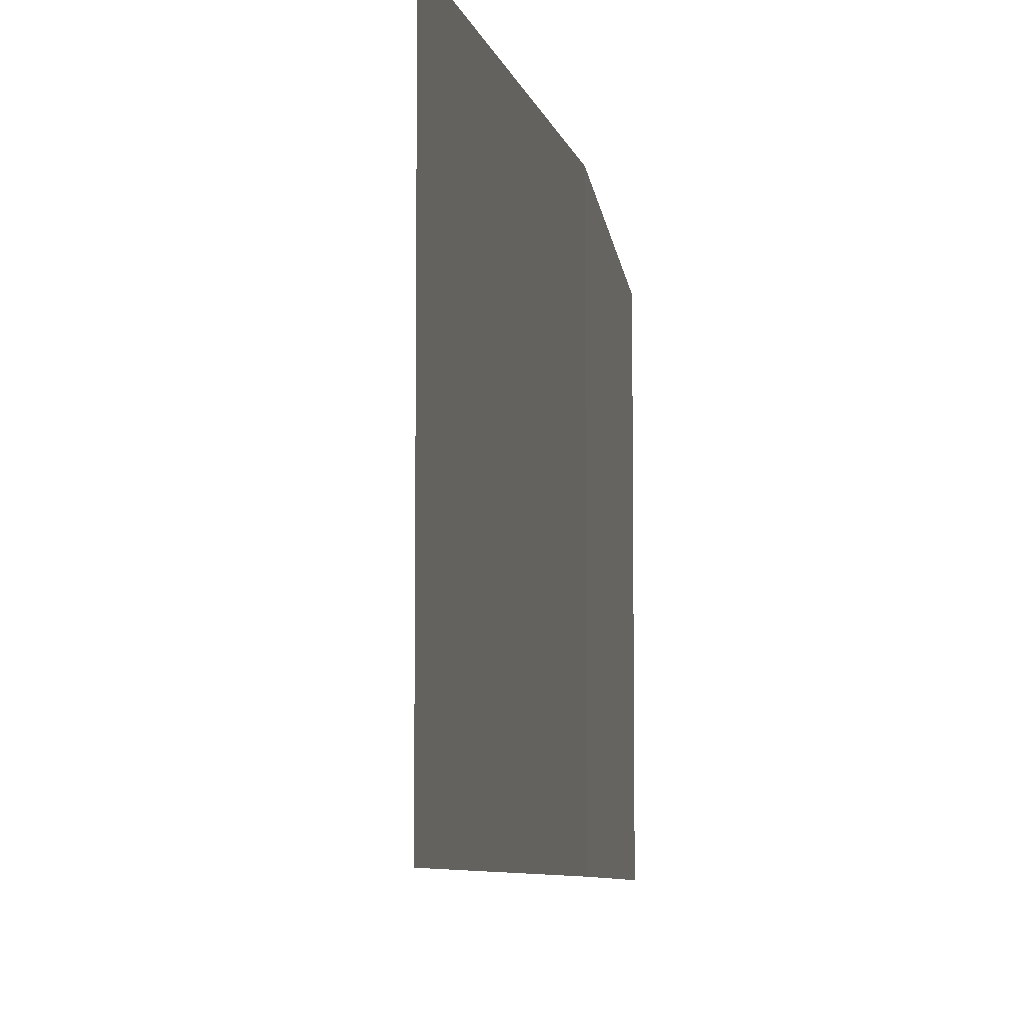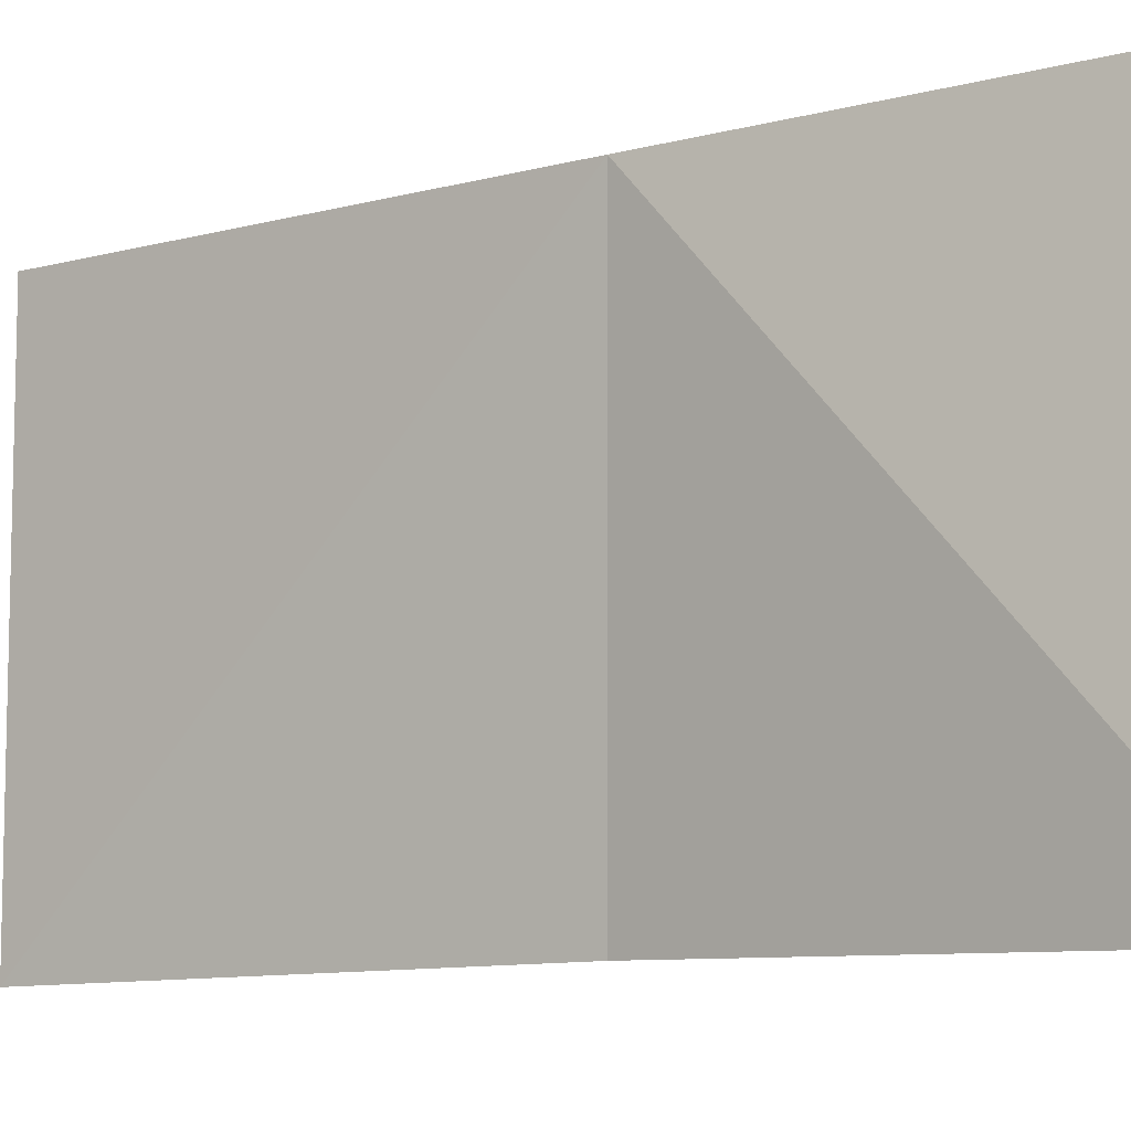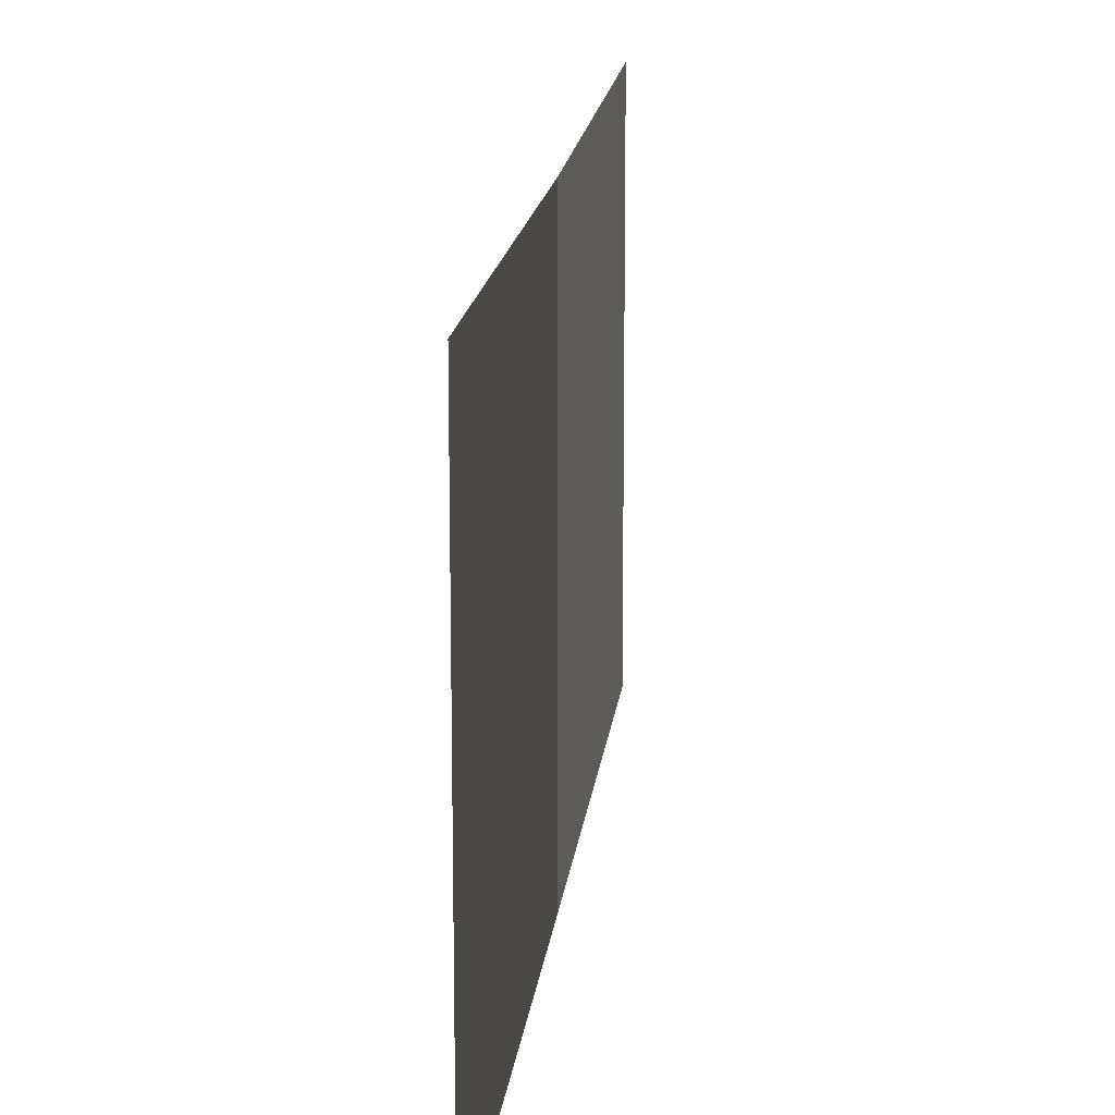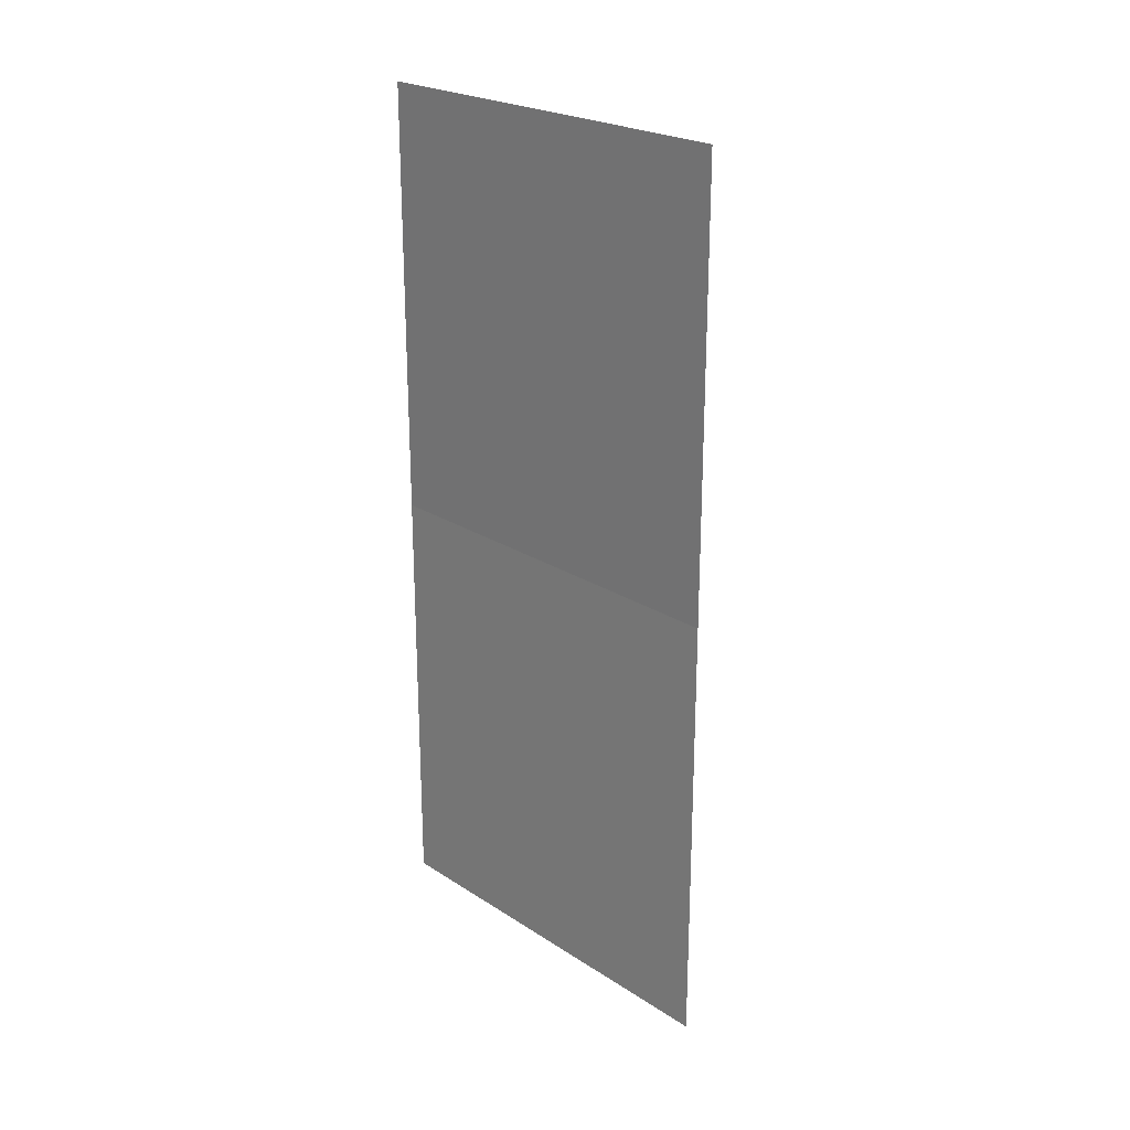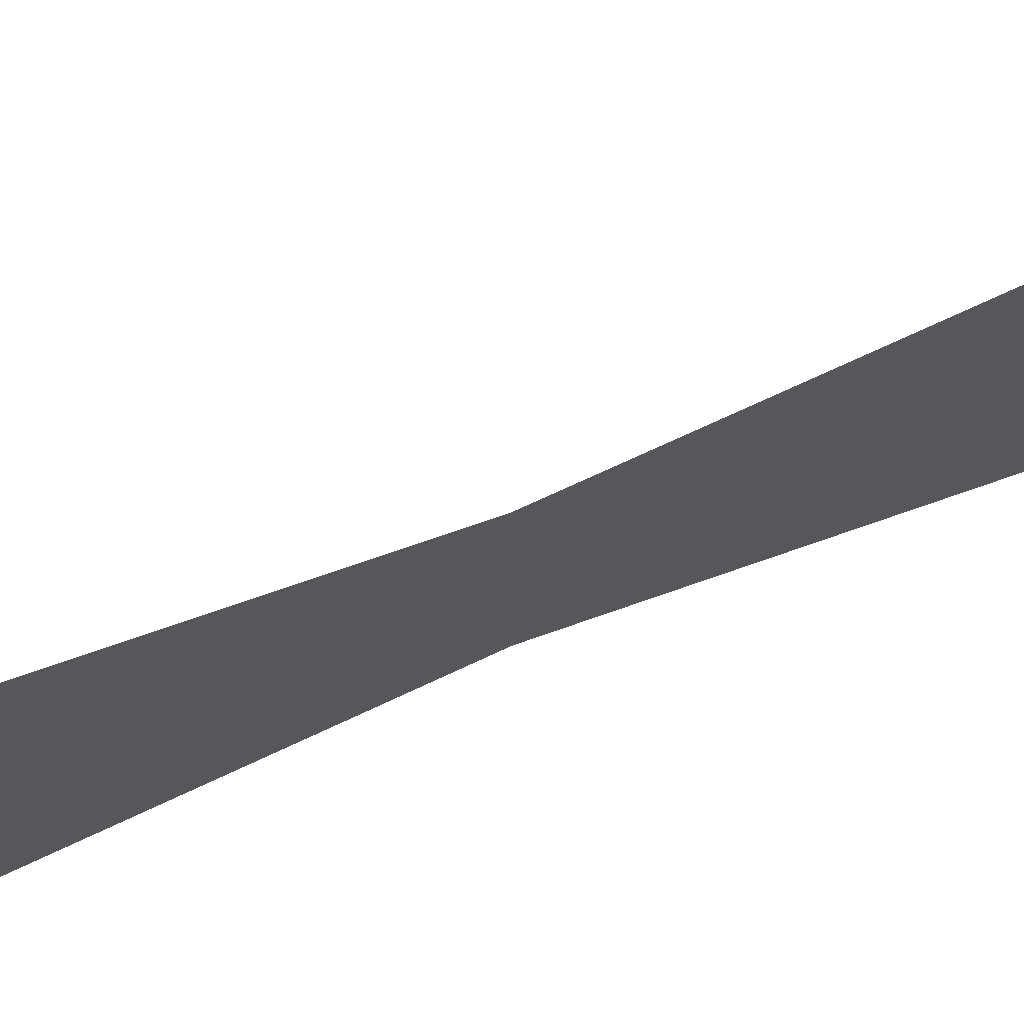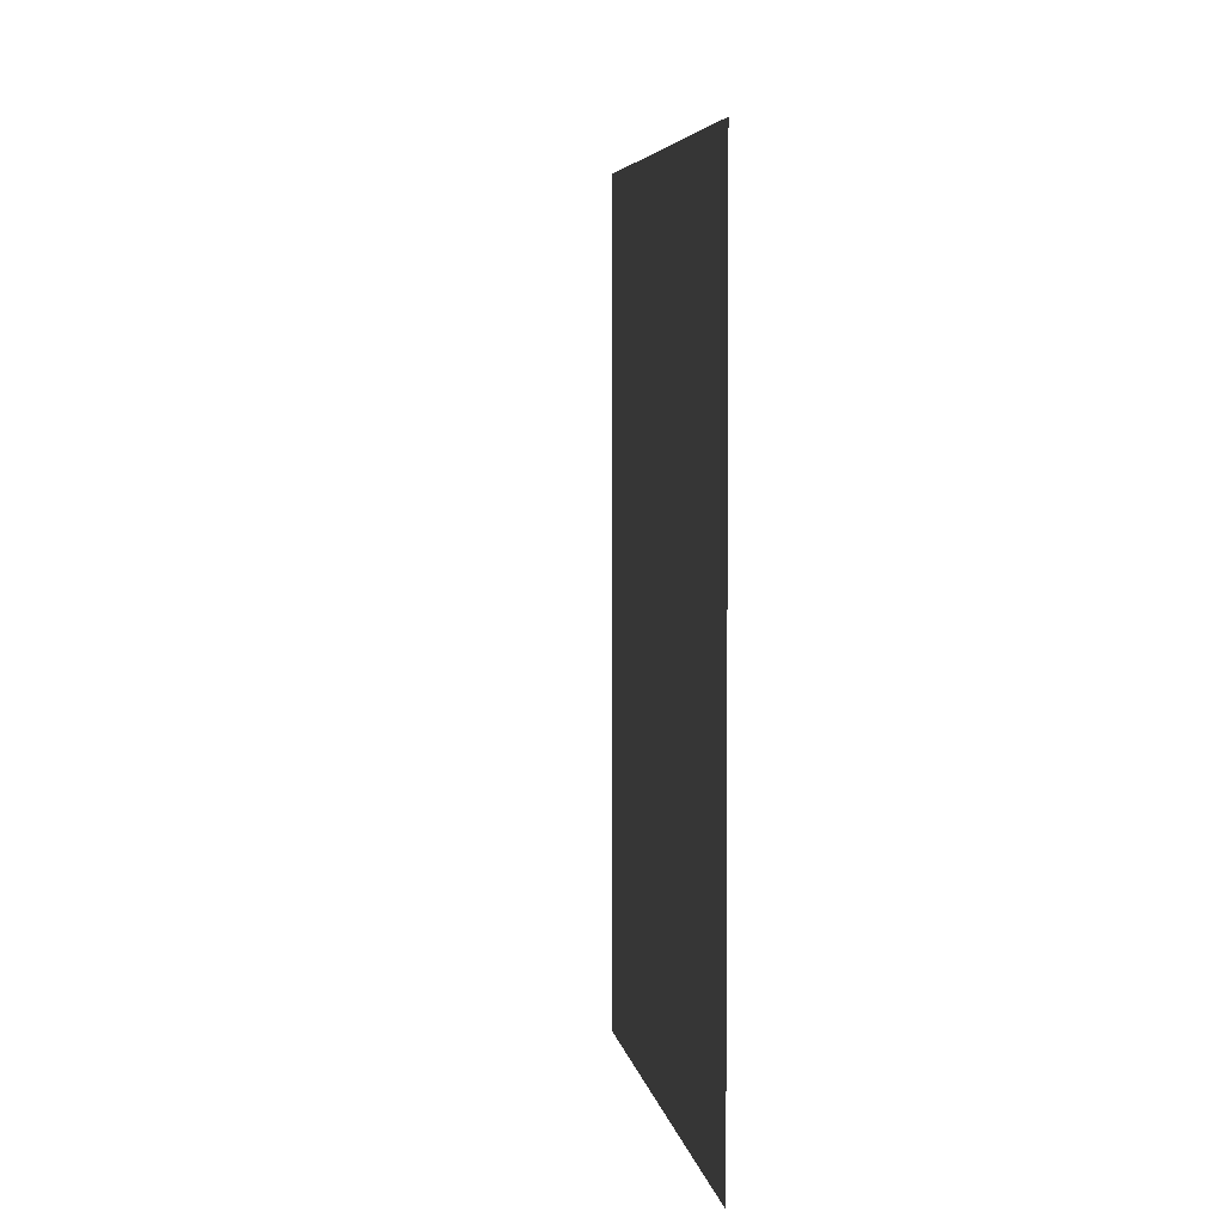
<metadata>
{"format":"obj","ext":"obj","renderer":"f3d","projection":"perspective","resolution":1024,"background":"white","views":[{"elev":-7.0,"azim":-168.9,"up":"+Y"},{"elev":-8.5,"azim":-52.8,"up":"+Y"},{"elev":15.5,"azim":5.4,"up":"+Y"},{"elev":24.0,"azim":-43.3,"up":"+Z"},{"elev":68.7,"azim":-112.6,"up":"+Y"},{"elev":3.4,"azim":-2.5,"up":"+Y"}]}
</metadata>
<code>
v 133362 1.569e+04 -4.536e+04
v 133362 1.569e+04 -4.536e+04
v 133362 1.569e+04 -4.536e+04
v 133362 1.569e+04 -4.536e+04
v 133362 1.569e+04 -4.536e+04
v 133362 1.569e+04 -4.536e+04
v 133362 1.569e+04 -4.536e+04
v 133362 1.569e+04 -4.536e+04
v 133362 1.569e+04 -4.536e+04
v 133362 1.569e+04 -4.536e+04
v 133362 1.569e+04 -4.536e+04
v 133362 1.569e+04 -4.536e+04
v 133362 1.569e+04 -4.536e+04
v 133362 1.569e+04 -4.536e+04
v 133362 1.569e+04 -4.536e+04
v 133362 1.569e+04 -4.536e+04
v 133362 1.569e+04 -4.536e+04
v 133362 1.569e+04 -4.536e+04
v 133362 1.569e+04 -4.536e+04
v 133362 1.569e+04 -4.536e+04
v 133362 1.569e+04 -4.536e+04
v 133362 1.569e+04 -4.536e+04
v 133362 1.569e+04 -4.536e+04
v 133362 1.569e+04 -4.536e+04
v 133362 1.569e+04 -4.536e+04
v 133362 1.569e+04 -4.536e+04
v 133362 1.569e+04 -4.536e+04
v 133362 1.569e+04 -4.536e+04
v 133362 1.569e+04 -4.536e+04
v 133362 1.569e+04 -4.536e+04
v 133362 1.569e+04 -4.536e+04
v 133362 1.569e+04 -4.536e+04
v 133362 1.569e+04 -4.536e+04
v 133362 1.569e+04 -4.536e+04
v 133362 1.569e+04 -4.536e+04
v 133362 1.569e+04 -4.536e+04
v 133362 1.569e+04 -4.536e+04
v 133362 1.569e+04 -4.536e+04
v 133362 1.569e+04 -4.536e+04
v 133362 1.569e+04 -4.536e+04
v 133362 1.569e+04 -4.536e+04
v 133362 1.569e+04 -4.536e+04
f 1 14 13
f 2 14 16
f 1 13 18
f 1 18 20
f 1 20 17
f 2 16 23
f 3 15 25
f 4 19 27
f 5 21 29
f 6 22 31
f 2 23 26
f 3 25 28
f 4 27 30
f 5 29 32
f 6 31 24
f 7 33 38
f 8 34 40
f 9 35 41
f 10 36 42
f 11 37 39
f 39 42 12
f 39 37 42
f 37 10 42
f 42 41 12
f 42 36 41
f 36 9 41
f 41 40 12
f 41 35 40
f 35 8 40
f 40 38 12
f 40 34 38
f 34 7 38
f 38 39 12
f 38 33 39
f 33 11 39
f 24 37 11
f 24 31 37
f 31 10 37
f 32 36 10
f 32 29 36
f 29 9 36
f 30 35 9
f 30 27 35
f 27 8 35
f 28 34 8
f 28 25 34
f 25 7 34
f 26 33 7
f 26 23 33
f 23 11 33
f 31 32 10
f 31 22 32
f 22 5 32
f 29 30 9
f 29 21 30
f 21 4 30
f 27 28 8
f 27 19 28
f 19 3 28
f 25 26 7
f 25 15 26
f 15 2 26
f 23 24 11
f 23 16 24
f 16 6 24
f 17 22 6
f 17 20 22
f 20 5 22
f 20 21 5
f 20 18 21
f 18 4 21
f 18 19 4
f 18 13 19
f 13 3 19
f 16 17 6
f 16 14 17
f 14 1 17
f 13 15 3
f 13 14 15
f 14 2 15

</code>
